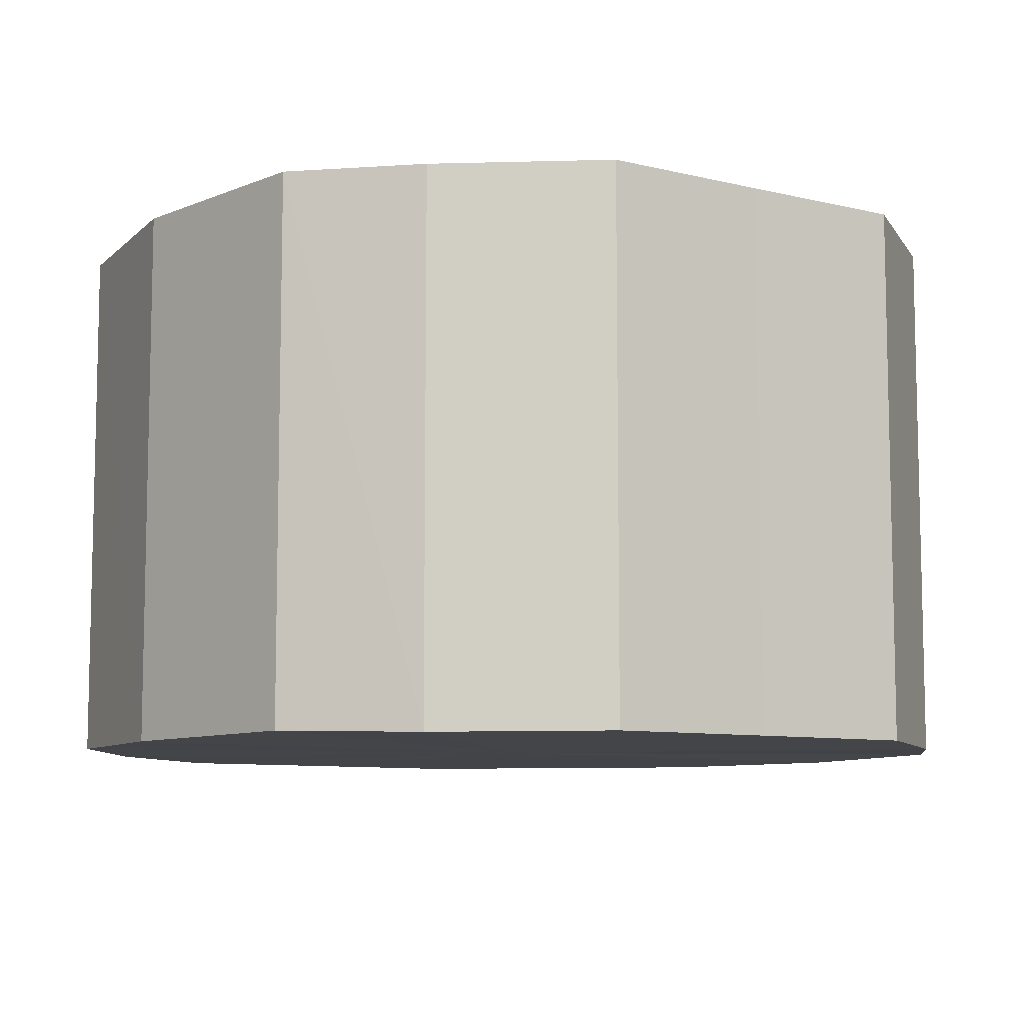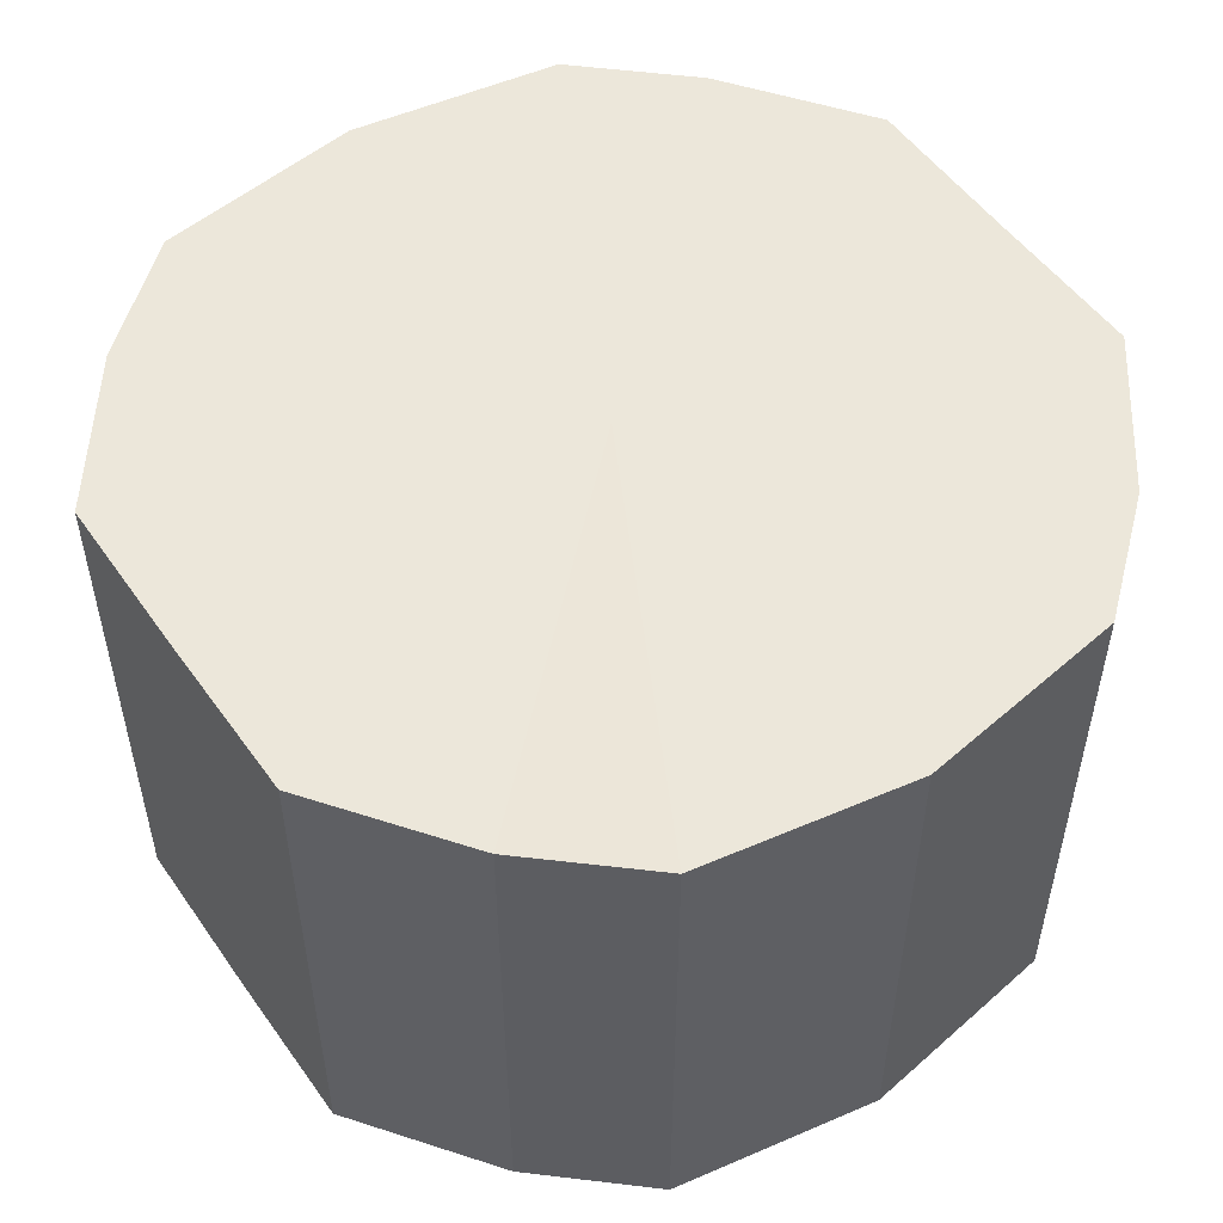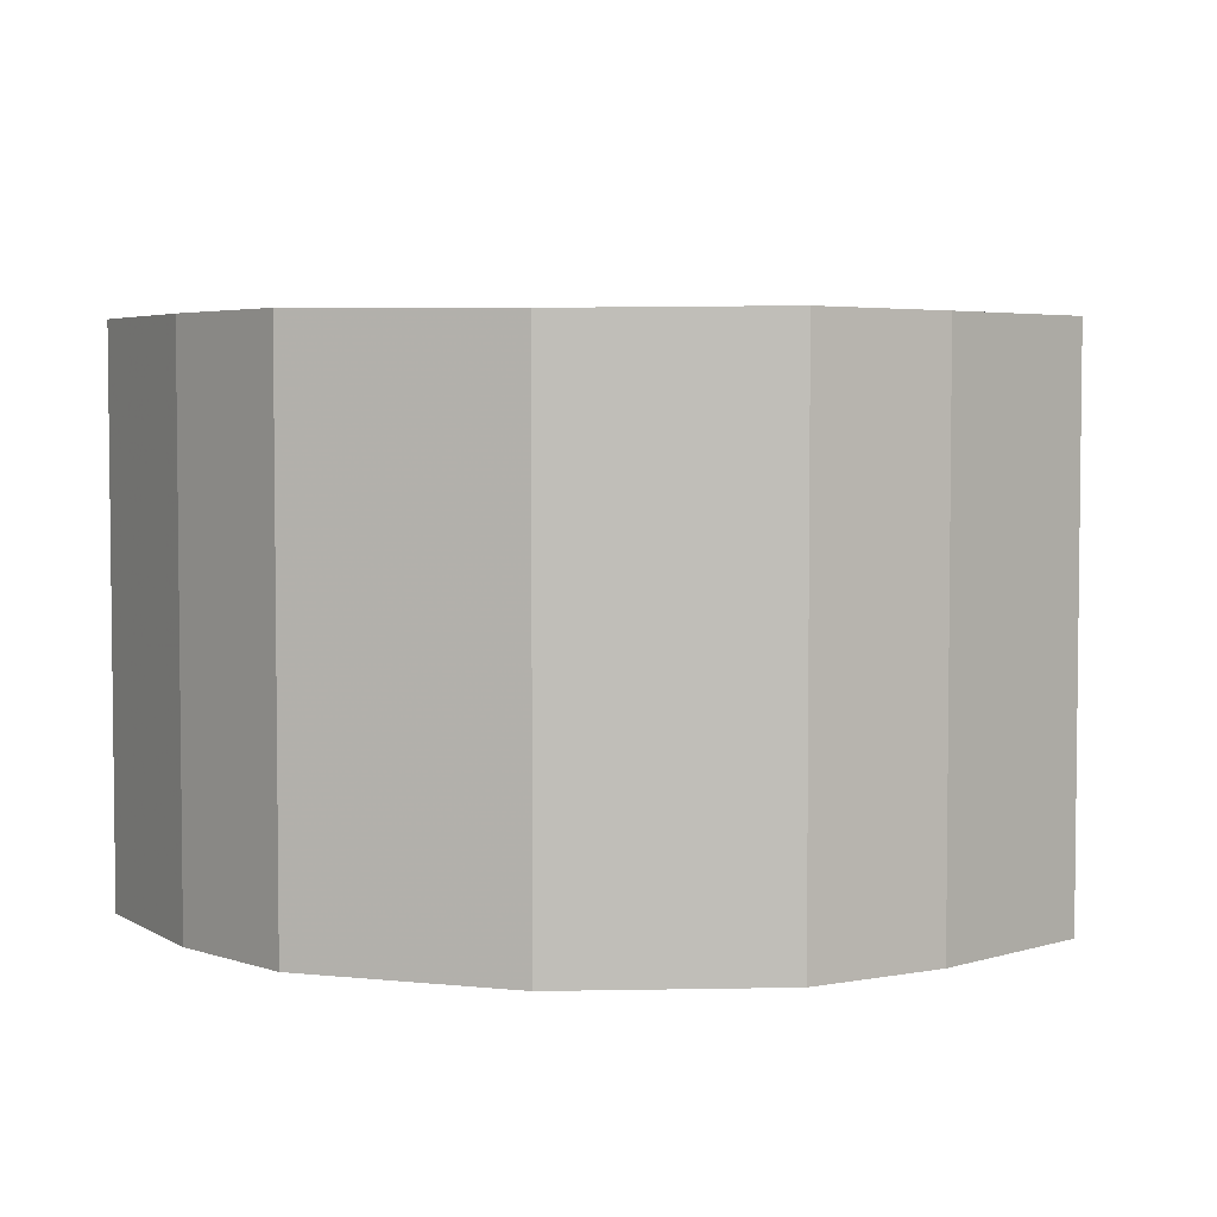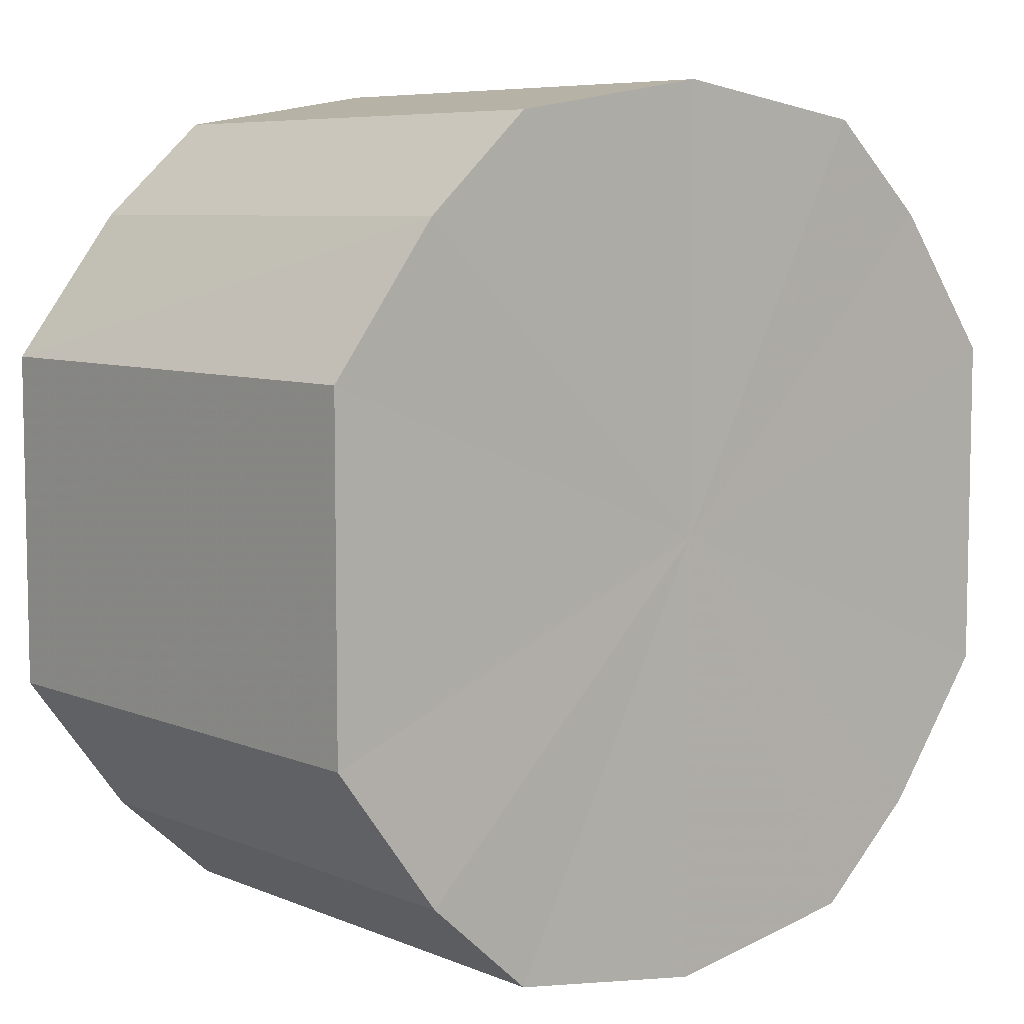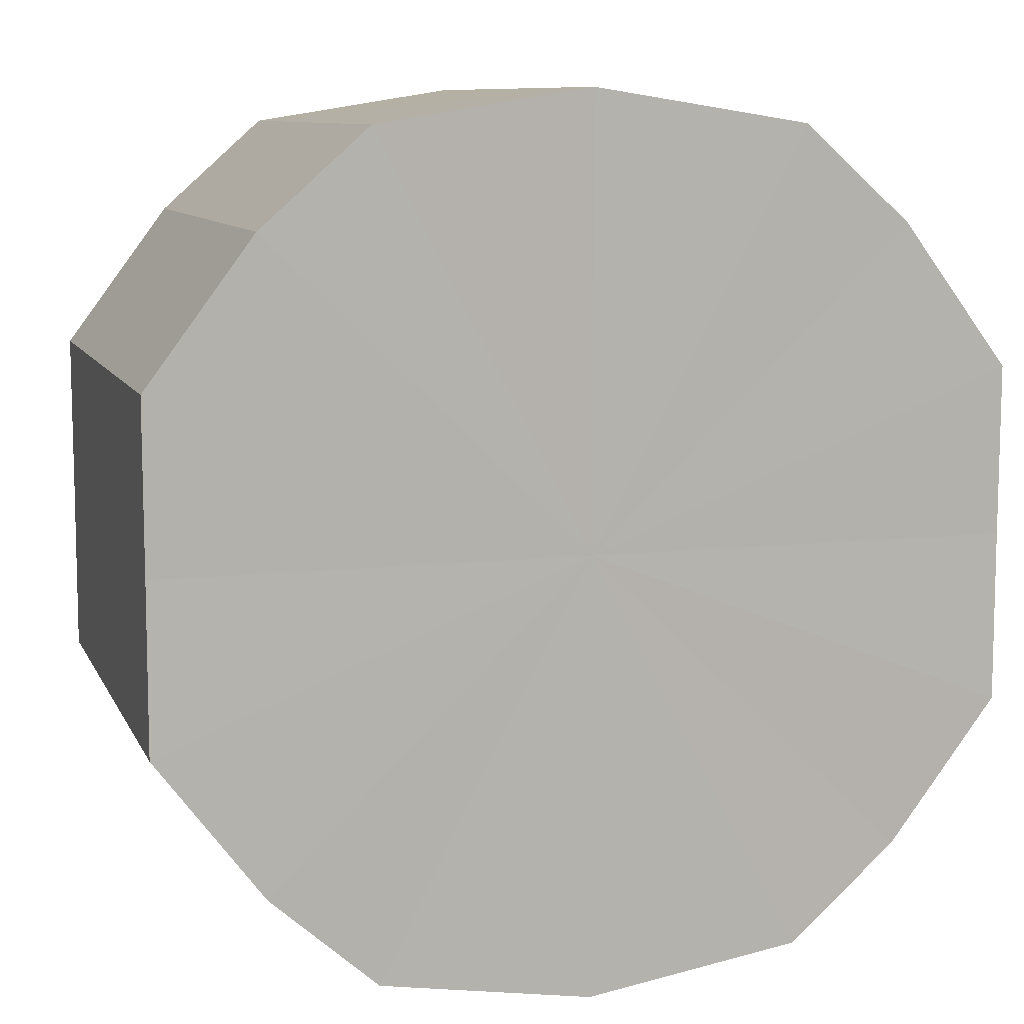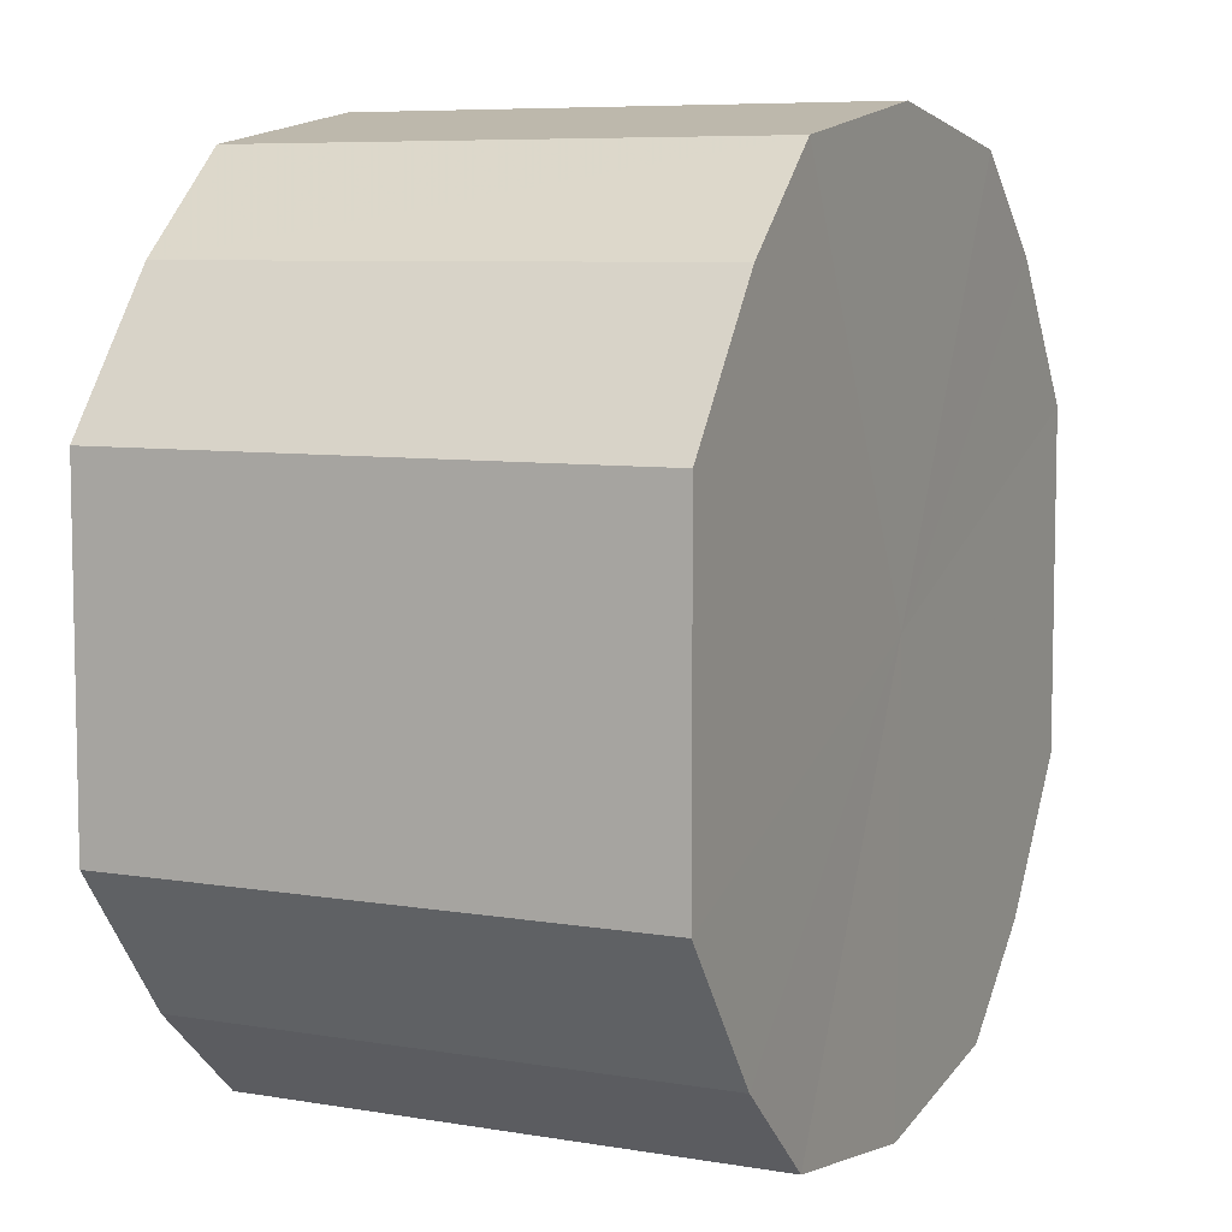
<metadata>
{"format":"obj","ext":"obj","renderer":"f3d","projection":"perspective","resolution":1024,"background":"white","views":[{"elev":-8.5,"azim":56.2,"up":"+Y"},{"elev":52.2,"azim":145.9,"up":"+Y"},{"elev":4.4,"azim":7.7,"up":"+Y"},{"elev":7.1,"azim":-40.6,"up":"+Z"},{"elev":9.4,"azim":163.3,"up":"+Z"},{"elev":7.3,"azim":115.7,"up":"+Z"}]}
</metadata>
<code>
o 25398
v 2217 1868 15.31
v 2217 1868 15.3
v 2217 1868 15.31
v 2217 1868 15.29
v 2217 1868 15.3
v 2217 1868 15.3
v 2217 1868 15.3
v 2217 1868 15.28
v 2217 1868 15.29
v 2217 1868 15.29
v 2217 1868 15.29
v 2217 1868 15.27
v 2217 1868 15.28
v 2217 1868 15.28
v 2217 1868 15.28
v 2217 1868 15.25
v 2217 1868 15.27
v 2217 1868 15.27
v 2217 1868 15.27
v 2217 1868 15.24
v 2217 1868 15.25
v 2217 1868 15.25
v 2217 1868 15.25
v 2217 1868 15.23
v 2217 1868 15.24
v 2217 1868 15.24
v 2217 1868 15.24
v 2217 1868 15.22
v 2217 1868 15.23
v 2217 1868 15.23
v 2217 1868 15.23
v 2217 1868 15.22
v 2217 1868 15.31
v 2217 1868 15.3
v 2217 1868 15.3
v 2217 1868 15.29
v 2217 1868 15.29
v 2217 1868 15.3
v 2217 1868 15.31
v 2217 1868 15.29
v 2217 1868 15.3
v 2217 1868 15.28
v 2217 1868 15.28
v 2217 1868 15.28
v 2217 1868 15.29
v 2217 1868 15.27
v 2217 1868 15.28
v 2217 1868 15.27
v 2217 1868 15.27
v 2217 1868 15.25
v 2217 1868 15.27
v 2217 1868 15.24
v 2217 1868 15.25
v 2217 1868 15.25
v 2217 1868 15.25
v 2217 1868 15.23
v 2217 1868 15.24
v 2217 1868 15.22
v 2217 1868 15.23
v 2217 1868 15.24
v 2217 1868 15.24
v 2217 1868 15.23
v 2217 1868 15.22
v 2217 1868 15.23
v 2217 1868 15.27
v 2217 1868 15.3
v 2217 1868 15.31
v 2217 1868 15.29
v 2217 1868 15.3
v 2217 1868 15.28
v 2217 1868 15.29
v 2217 1868 15.27
v 2217 1868 15.28
v 2217 1868 15.25
v 2217 1868 15.27
v 2217 1868 15.24
v 2217 1868 15.25
v 2217 1868 15.23
v 2217 1868 15.24
v 2217 1868 15.22
v 2217 1868 15.23
v 2217 1868 15.27
v 2217 1868 15.31
v 2217 1868 15.3
v 2217 1868 15.3
v 2217 1868 15.29
v 2217 1868 15.29
v 2217 1868 15.28
v 2217 1868 15.28
v 2217 1868 15.27
v 2217 1868 15.27
v 2217 1868 15.25
v 2217 1868 15.25
v 2217 1868 15.24
v 2217 1868 15.24
v 2217 1868 15.23
v 2217 1868 15.23
v 2217 1868 15.22
f 1 2 3
f 2 4 5
f 6 1 7
f 4 8 9
f 10 6 11
f 8 12 13
f 14 10 15
f 12 16 17
f 18 14 19
f 16 20 21
f 22 18 23
f 20 24 25
f 26 22 27
f 24 28 29
f 30 26 31
f 28 30 32
f 33 34 35
f 35 36 37
f 38 39 33
f 40 41 38
f 37 42 43
f 44 45 40
f 46 47 44
f 43 48 49
f 50 51 46
f 52 53 50
f 49 54 55
f 56 57 52
f 58 59 56
f 55 60 61
f 62 63 58
f 61 64 62
f 65 66 67
f 65 68 66
f 65 67 69
f 65 70 68
f 65 69 71
f 65 72 70
f 65 71 73
f 65 74 72
f 65 73 75
f 65 76 74
f 65 75 77
f 65 78 76
f 65 77 79
f 65 80 78
f 65 79 81
f 65 81 80
f 82 83 84
f 82 85 83
f 82 84 86
f 82 87 85
f 82 86 88
f 82 89 87
f 82 88 90
f 82 91 89
f 82 90 92
f 82 93 91
f 82 92 94
f 82 95 93
f 82 94 96
f 82 97 95
f 82 96 98
f 82 98 97

</code>
